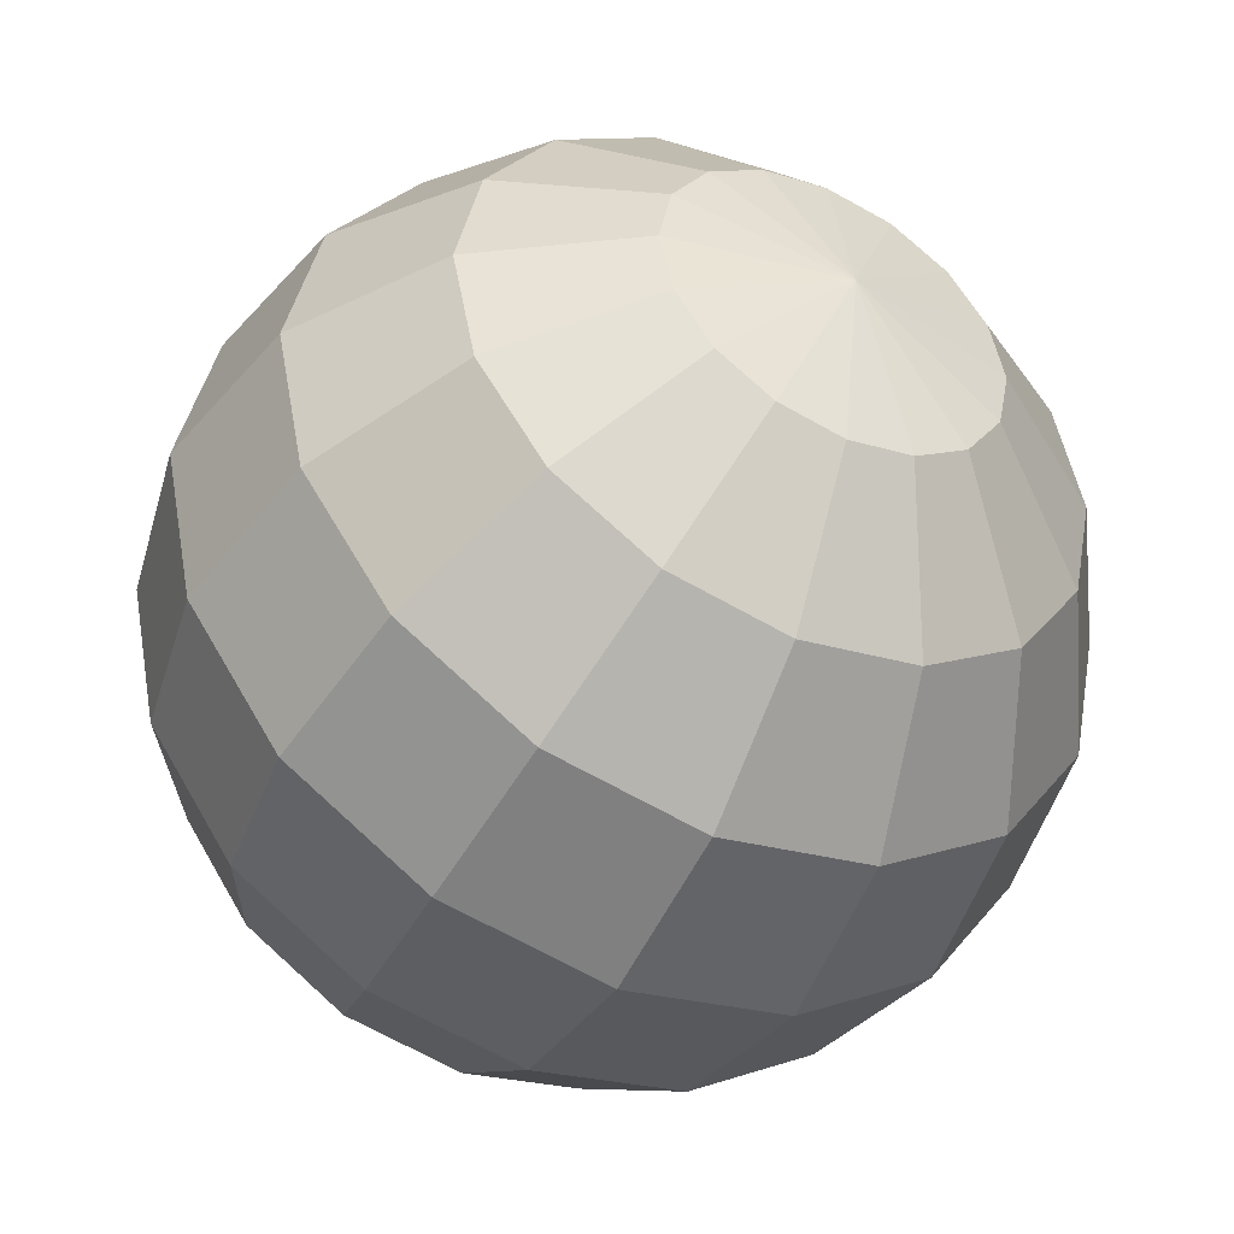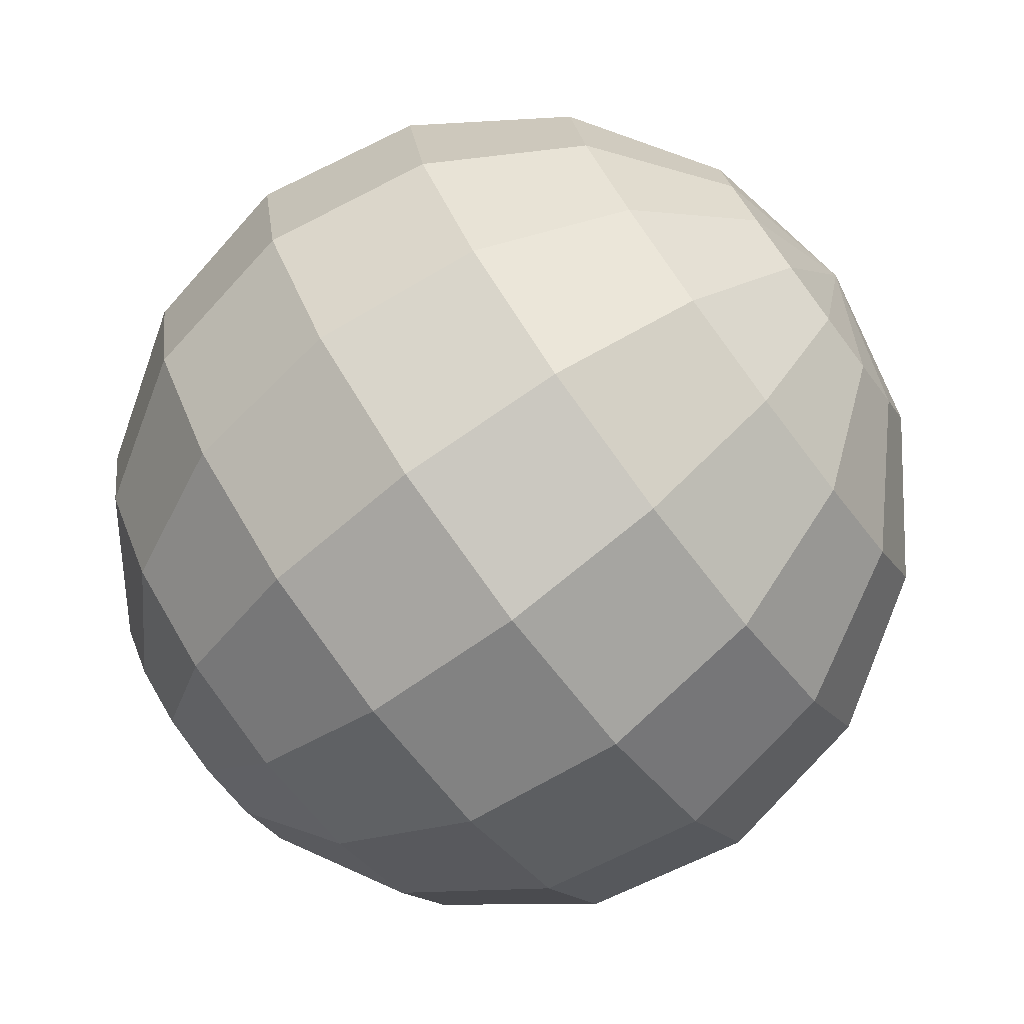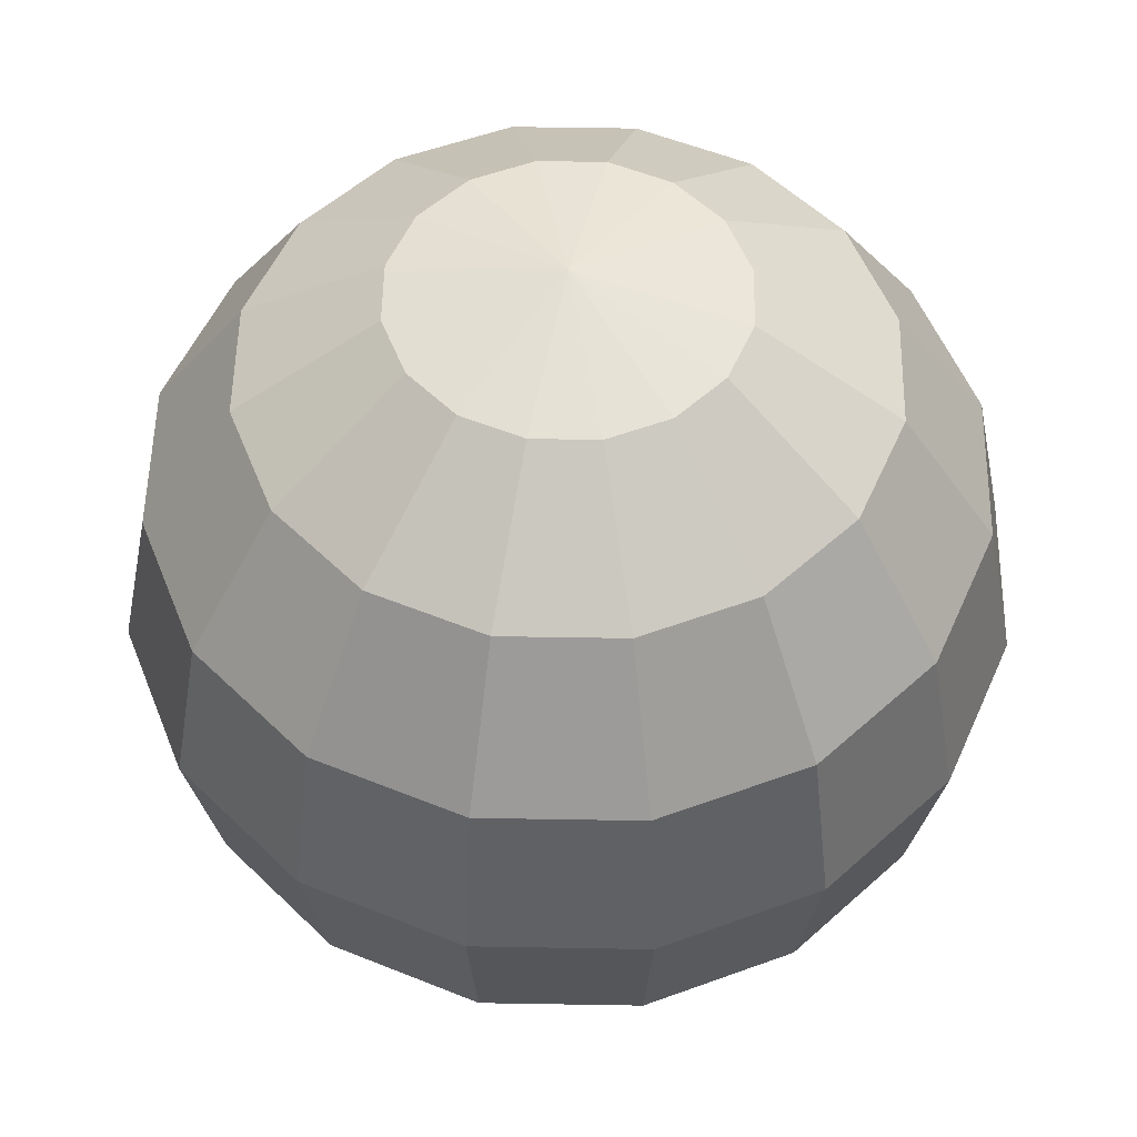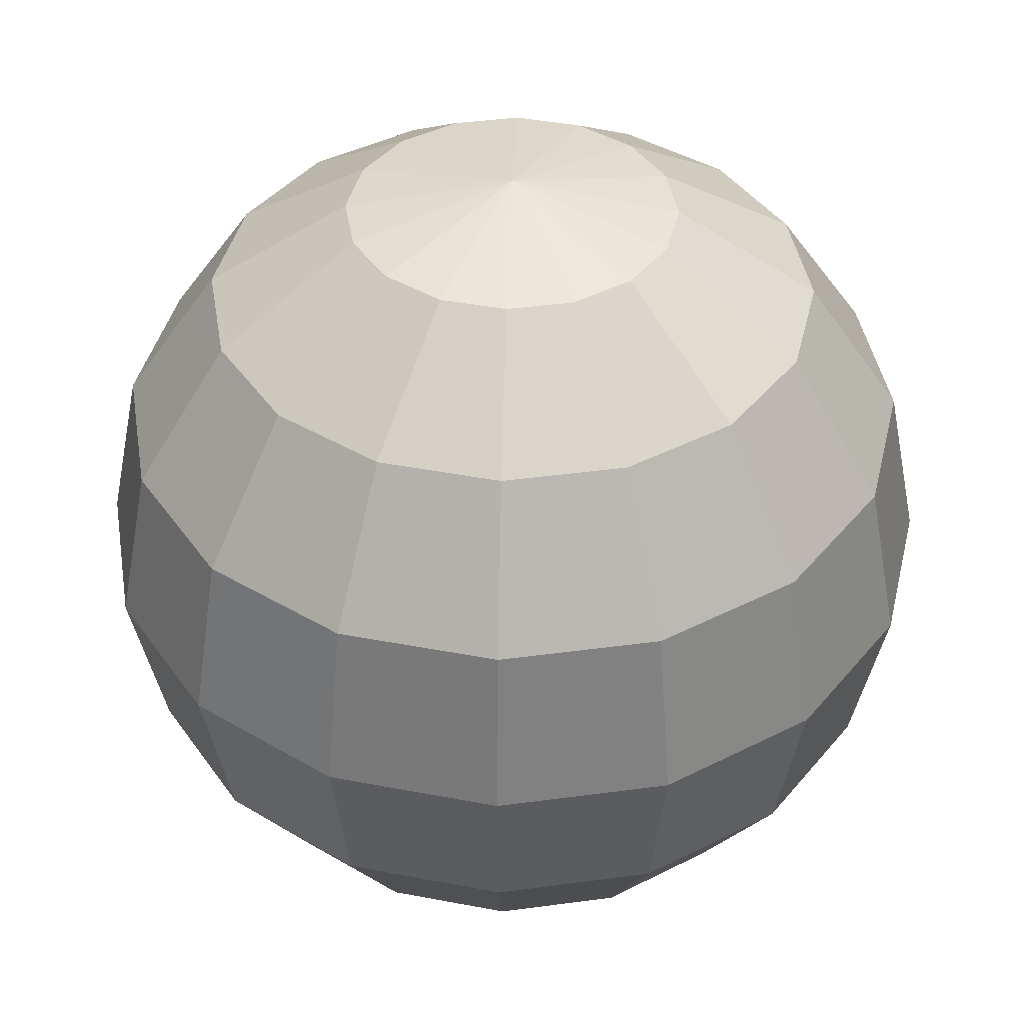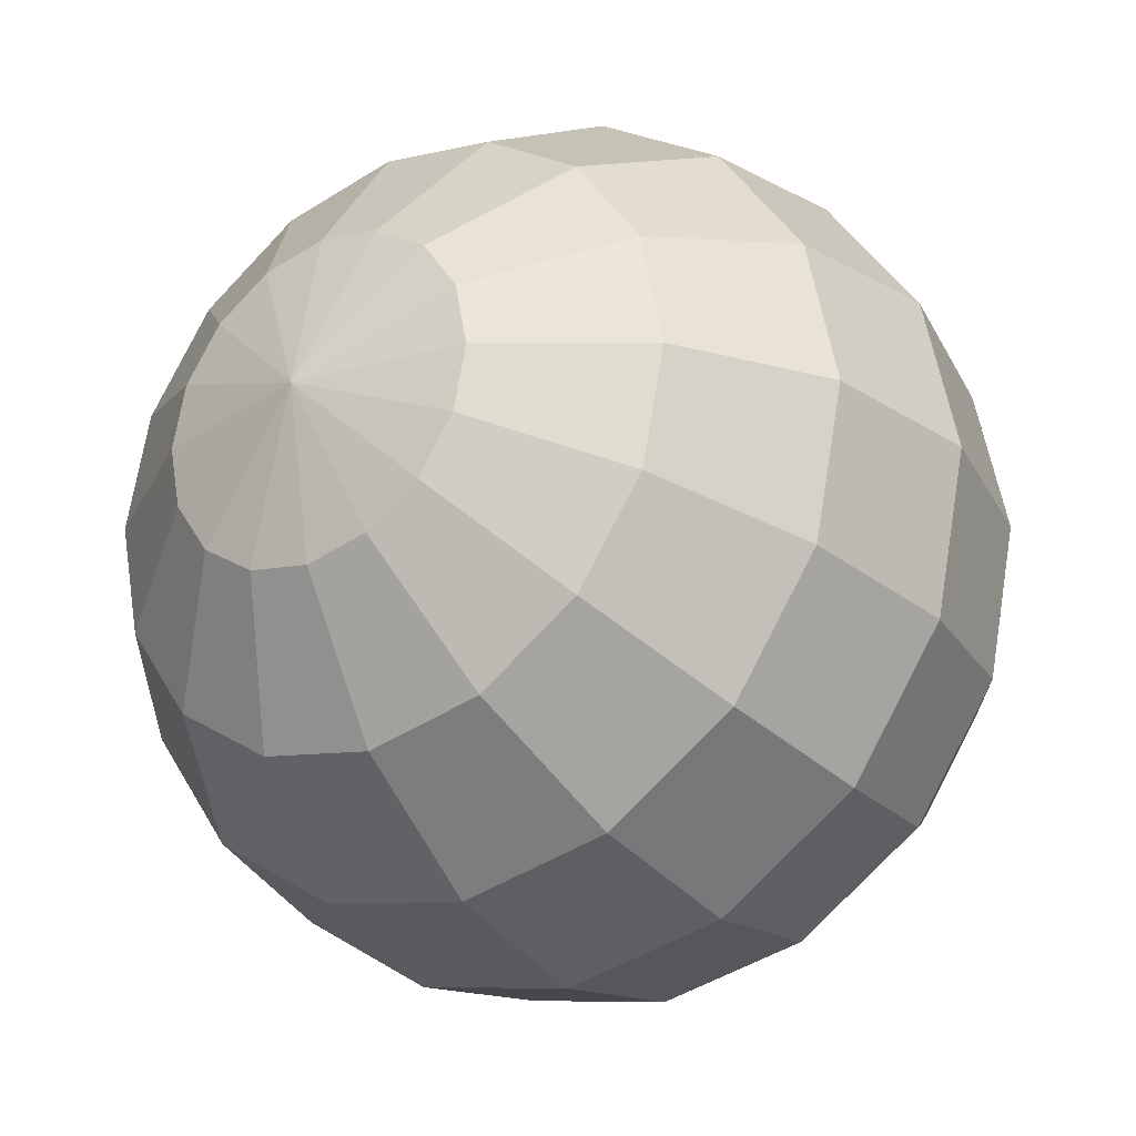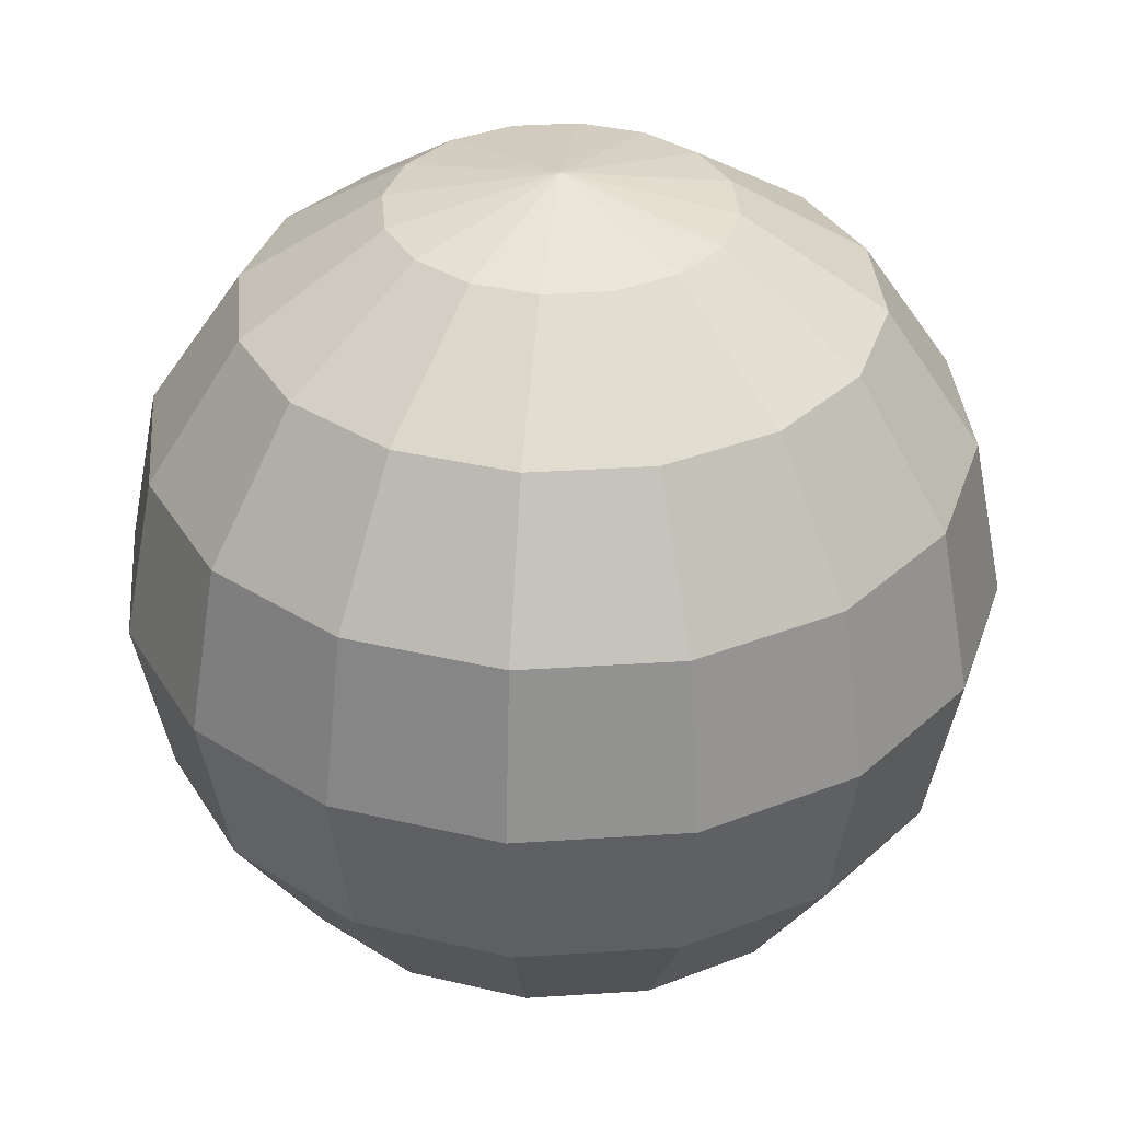
<metadata>
{"format":"obj","ext":"obj","renderer":"f3d","projection":"perspective","resolution":1024,"background":"white","views":[{"elev":-45.9,"azim":-27.0,"up":"+Z"},{"elev":-76.5,"azim":126.9,"up":"+Z"},{"elev":53.3,"azim":-55.2,"up":"+Y"},{"elev":41.2,"azim":-133.1,"up":"+Y"},{"elev":-27.0,"azim":-145.9,"up":"+Z"},{"elev":35.2,"azim":-61.2,"up":"+Y"}]}
</metadata>
<code>
o Sphere
v 0 0.7071 -0.7071
v 0 0.3827 -0.9239
v 0 -0.3827 -0.9239
v 0 -0.9239 -0.3827
v 0.1464 0.9239 -0.3536
v 0.2706 0.7071 -0.6533
v 0.3536 0.3827 -0.8536
v 0.3827 -0 -0.9239
v 0.3536 -0.3827 -0.8536
v 0.2706 -0.7071 -0.6533
v 0.1464 -0.9239 -0.3536
v 0.2706 0.9239 -0.2706
v 0.5 0.7071 -0.5
v 0.6533 0.3827 -0.6533
v 0.7071 -0 -0.7071
v 0.6533 -0.3827 -0.6533
v 0.5 -0.7071 -0.5
v 0.2706 -0.9239 -0.2706
v 0.3536 0.9239 -0.1464
v 0.6533 0.7071 -0.2706
v 0.8536 0.3827 -0.3536
v 0.9239 -0 -0.3827
v 0.8536 -0.3827 -0.3536
v 0.6533 -0.7071 -0.2706
v 0.3536 -0.9239 -0.1464
v 0.3827 0.9239 -0
v 0.7071 0.7071 -0
v 0.9239 0.3827 -0
v 1 -0 -0
v 0.9239 -0.3827 -0
v 0.7071 -0.7071 -0
v 0.3827 -0.9239 -0
v 0.3536 0.9239 0.1464
v 0.6533 0.7071 0.2706
v 0.8536 0.3827 0.3536
v 0.9239 -0 0.3827
v 0.8536 -0.3827 0.3536
v 0.6533 -0.7071 0.2706
v 0.3536 -0.9239 0.1464
v 0.2706 0.9239 0.2706
v 0.5 0.7071 0.5
v 0.6533 0.3827 0.6533
v 0.7071 -0 0.7071
v 0.6533 -0.3827 0.6533
v 0.5 -0.7071 0.5
v 0.2706 -0.9239 0.2706
v 0.1464 0.9239 0.3536
v 0.2706 0.7071 0.6533
v 0.3536 0.3827 0.8536
v 0.3827 -0 0.9239
v 0.3536 -0.3827 0.8536
v 0.2706 -0.7071 0.6533
v 0.1464 -0.9239 0.3536
v -0 0.9239 0.3827
v -0 0.7071 0.7071
v -0 0.3827 0.9239
v -0 -0 1
v -0 -0.3827 0.9239
v -0 -0.7071 0.7071
v -0 -0.9239 0.3827
v -0.1464 0.9239 0.3536
v -0.2706 0.7071 0.6533
v -0.3536 0.3827 0.8536
v -0.3827 -0 0.9239
v -0.3536 -0.3827 0.8536
v -0.2706 -0.7071 0.6533
v -0.1464 -0.9239 0.3536
v -0.2706 0.9239 0.2706
v -0.5 0.7071 0.5
v -0.6533 0.3827 0.6533
v -0.7071 -0 0.7071
v -0.6533 -0.3827 0.6533
v -0.5 -0.7071 0.5
v -0.2706 -0.9239 0.2706
v -0.3536 0.9239 0.1464
v -0.6533 0.7071 0.2706
v -0.8536 0.3827 0.3536
v -0.9239 -0 0.3827
v -0.8536 -0.3827 0.3536
v -0.6533 -0.7071 0.2706
v -0.3536 -0.9239 0.1464
v -0.3827 0.9239 -0
v -0.7071 0.7071 -0
v -0.9239 0.3827 -1e-06
v -1 -0 -1e-06
v -0.9239 -0.3827 -1e-06
v -0.7071 -0.7071 -0
v -0.3827 -0.9239 -0
v -0.3536 0.9239 -0.1464
v -0.6533 0.7071 -0.2706
v -0.8536 0.3827 -0.3536
v -0.9239 -0 -0.3827
v -0.8536 -0.3827 -0.3536
v -0.6533 -0.7071 -0.2706
v -0.3536 -0.9239 -0.1464
v -0.2706 0.9239 -0.2706
v -0.5 0.7071 -0.5
v -0.6533 0.3827 -0.6533
v -0.7071 -0 -0.7071
v -0.6533 -0.3827 -0.6533
v -0.5 -0.7071 -0.5
v -0.2706 -0.9239 -0.2706
v -0.1464 0.9239 -0.3536
v -0.2706 0.7071 -0.6533
v -0.3536 0.3827 -0.8536
v -0.3827 -0 -0.9239
v -0.3536 -0.3827 -0.8536
v -0.2706 -0.7071 -0.6533
v -0.1464 -0.9239 -0.3536
v -0 1 -0
v 0 0.9239 -0.3827
v 1e-06 -0 -1
v 0 -0.7071 -0.7071
v 0 -1 -0
f 112 9 3
f 1 7 2
f 111 110 5
f 114 4 11
f 113 9 10
f 112 7 8
f 111 6 1
f 113 11 4
f 114 11 18
f 9 17 10
f 7 15 8
f 5 13 6
f 10 18 11
f 8 16 9
f 6 14 7
f 5 110 12
f 13 19 20
f 18 24 25
f 15 23 16
f 13 21 14
f 12 110 19
f 114 18 25
f 16 24 17
f 15 21 22
f 25 31 32
f 22 30 23
f 20 28 21
f 19 110 26
f 114 25 32
f 23 31 24
f 21 29 22
f 20 26 27
f 26 110 33
f 114 32 39
f 30 38 31
f 28 36 29
f 27 33 34
f 31 39 32
f 29 37 30
f 28 34 35
f 37 45 38
f 35 43 36
f 34 40 41
f 38 46 39
f 36 44 37
f 34 42 35
f 33 110 40
f 114 39 46
f 46 52 53
f 43 51 44
f 41 49 42
f 40 110 47
f 114 46 53
f 44 52 45
f 43 49 50
f 41 47 48
f 50 58 51
f 48 56 49
f 47 110 54
f 114 53 60
f 51 59 52
f 49 57 50
f 48 54 55
f 53 59 60
f 114 60 67
f 58 66 59
f 56 64 57
f 55 61 62
f 60 66 67
f 57 65 58
f 55 63 56
f 54 110 61
f 64 70 71
f 61 69 62
f 66 74 67
f 64 72 65
f 62 70 63
f 61 110 68
f 114 67 74
f 66 72 73
f 73 81 74
f 71 79 72
f 70 76 77
f 68 110 75
f 114 74 81
f 72 80 73
f 70 78 71
f 69 75 76
f 76 84 77
f 75 110 82
f 114 81 88
f 80 86 87
f 77 85 78
f 76 82 83
f 81 87 88
f 78 86 79
f 114 88 95
f 87 93 94
f 85 91 92
f 83 89 90
f 87 95 88
f 85 93 86
f 83 91 84
f 82 110 89
f 90 96 97
f 94 102 95
f 92 100 93
f 90 98 91
f 89 110 96
f 114 95 102
f 93 101 94
f 92 98 99
f 101 109 102
f 99 107 100
f 97 105 98
f 96 110 103
f 114 102 109
f 100 108 101
f 98 106 99
f 97 103 104
f 103 110 111
f 114 109 4
f 108 3 113
f 106 2 112
f 103 1 104
f 108 4 109
f 106 3 107
f 105 1 2
f 112 8 9
f 1 6 7
f 113 3 9
f 112 2 7
f 111 5 6
f 113 10 11
f 9 16 17
f 7 14 15
f 5 12 13
f 10 17 18
f 8 15 16
f 6 13 14
f 13 12 19
f 18 17 24
f 15 22 23
f 13 20 21
f 16 23 24
f 15 14 21
f 25 24 31
f 22 29 30
f 20 27 28
f 23 30 31
f 21 28 29
f 20 19 26
f 30 37 38
f 28 35 36
f 27 26 33
f 31 38 39
f 29 36 37
f 28 27 34
f 37 44 45
f 35 42 43
f 34 33 40
f 38 45 46
f 36 43 44
f 34 41 42
f 46 45 52
f 43 50 51
f 41 48 49
f 44 51 52
f 43 42 49
f 41 40 47
f 50 57 58
f 48 55 56
f 51 58 59
f 49 56 57
f 48 47 54
f 53 52 59
f 58 65 66
f 56 63 64
f 55 54 61
f 60 59 66
f 57 64 65
f 55 62 63
f 64 63 70
f 61 68 69
f 66 73 74
f 64 71 72
f 62 69 70
f 66 65 72
f 73 80 81
f 71 78 79
f 70 69 76
f 72 79 80
f 70 77 78
f 69 68 75
f 76 83 84
f 80 79 86
f 77 84 85
f 76 75 82
f 81 80 87
f 78 85 86
f 87 86 93
f 85 84 91
f 83 82 89
f 87 94 95
f 85 92 93
f 83 90 91
f 90 89 96
f 94 101 102
f 92 99 100
f 90 97 98
f 93 100 101
f 92 91 98
f 101 108 109
f 99 106 107
f 97 104 105
f 100 107 108
f 98 105 106
f 97 96 103
f 108 107 3
f 106 105 2
f 103 111 1
f 108 113 4
f 106 112 3
f 105 104 1

</code>
